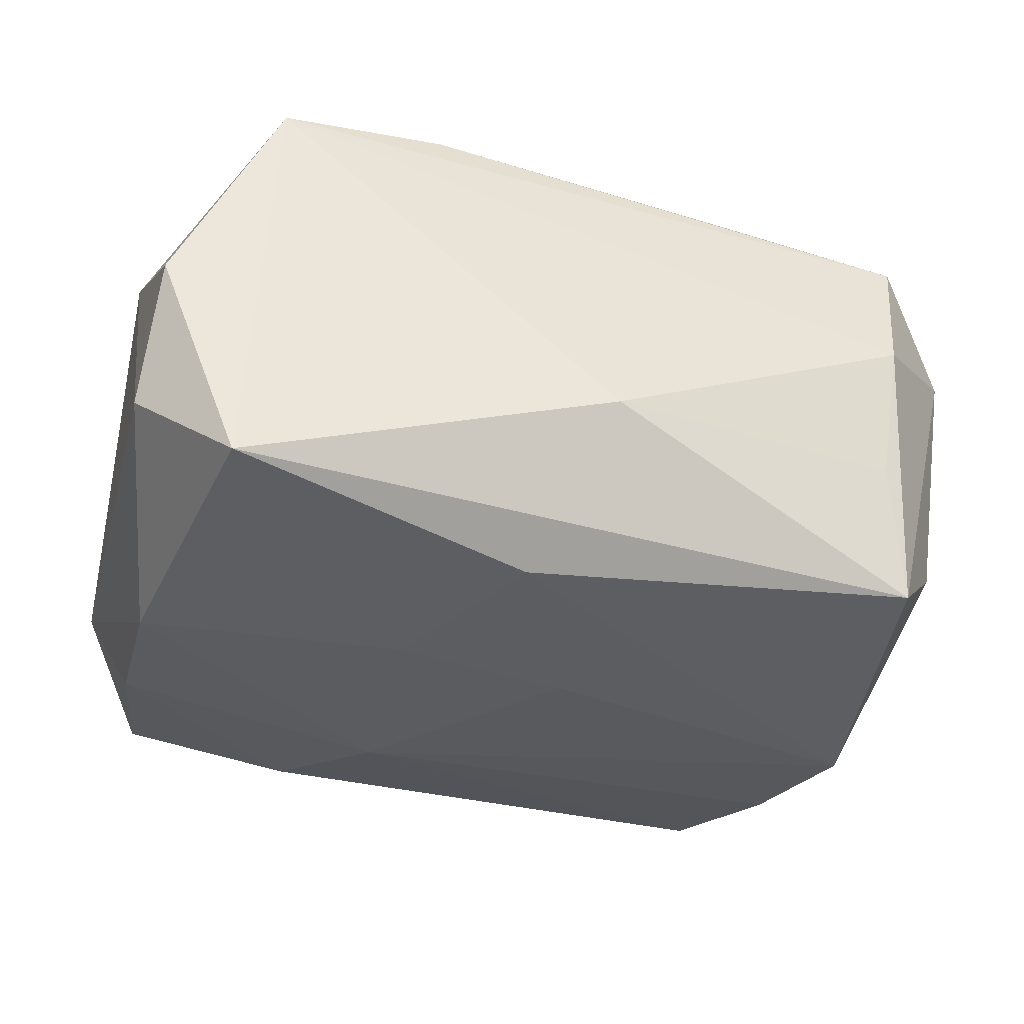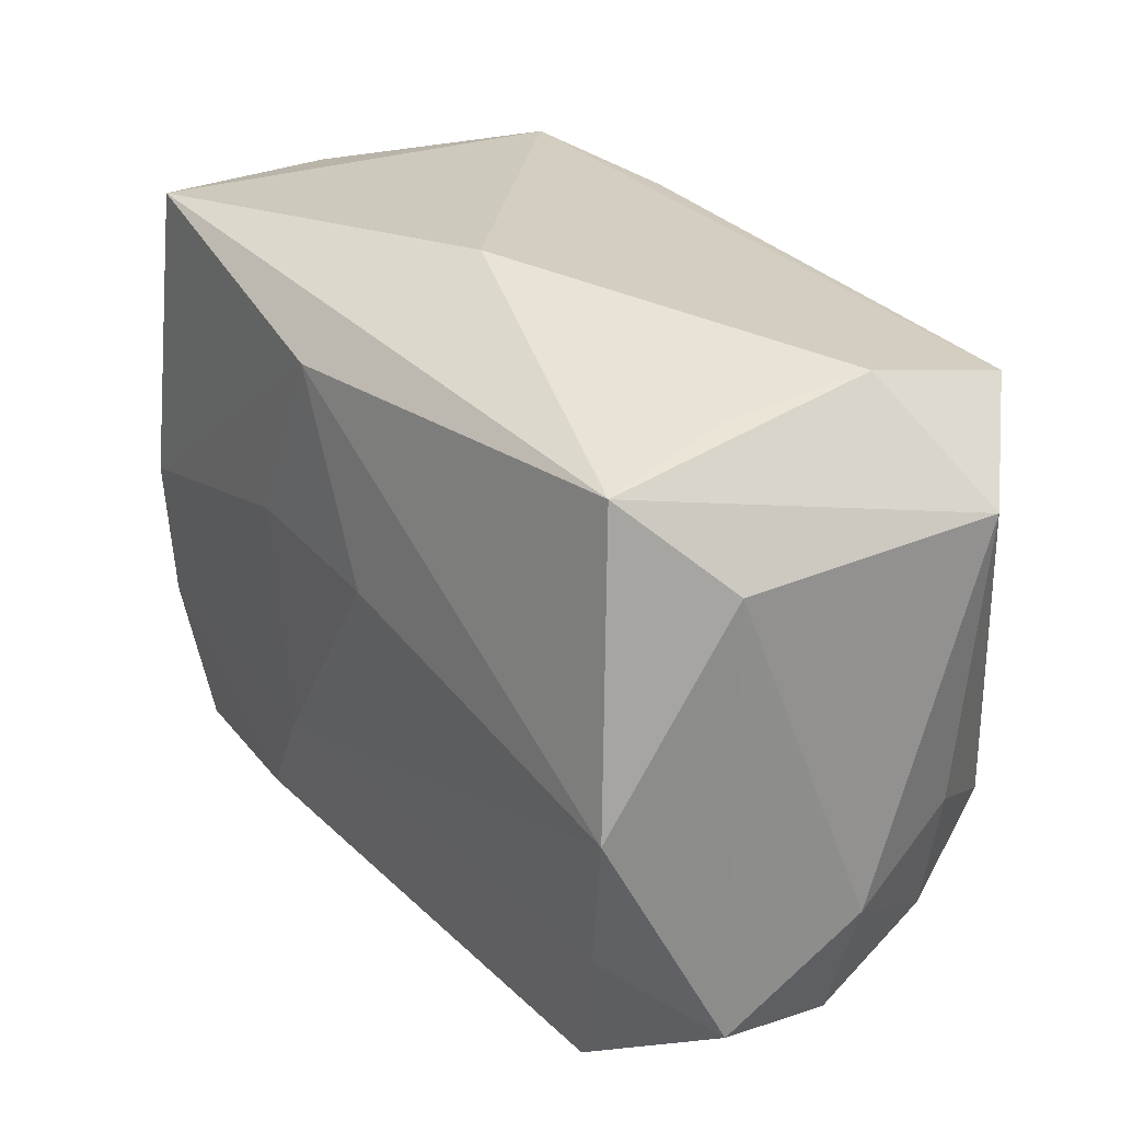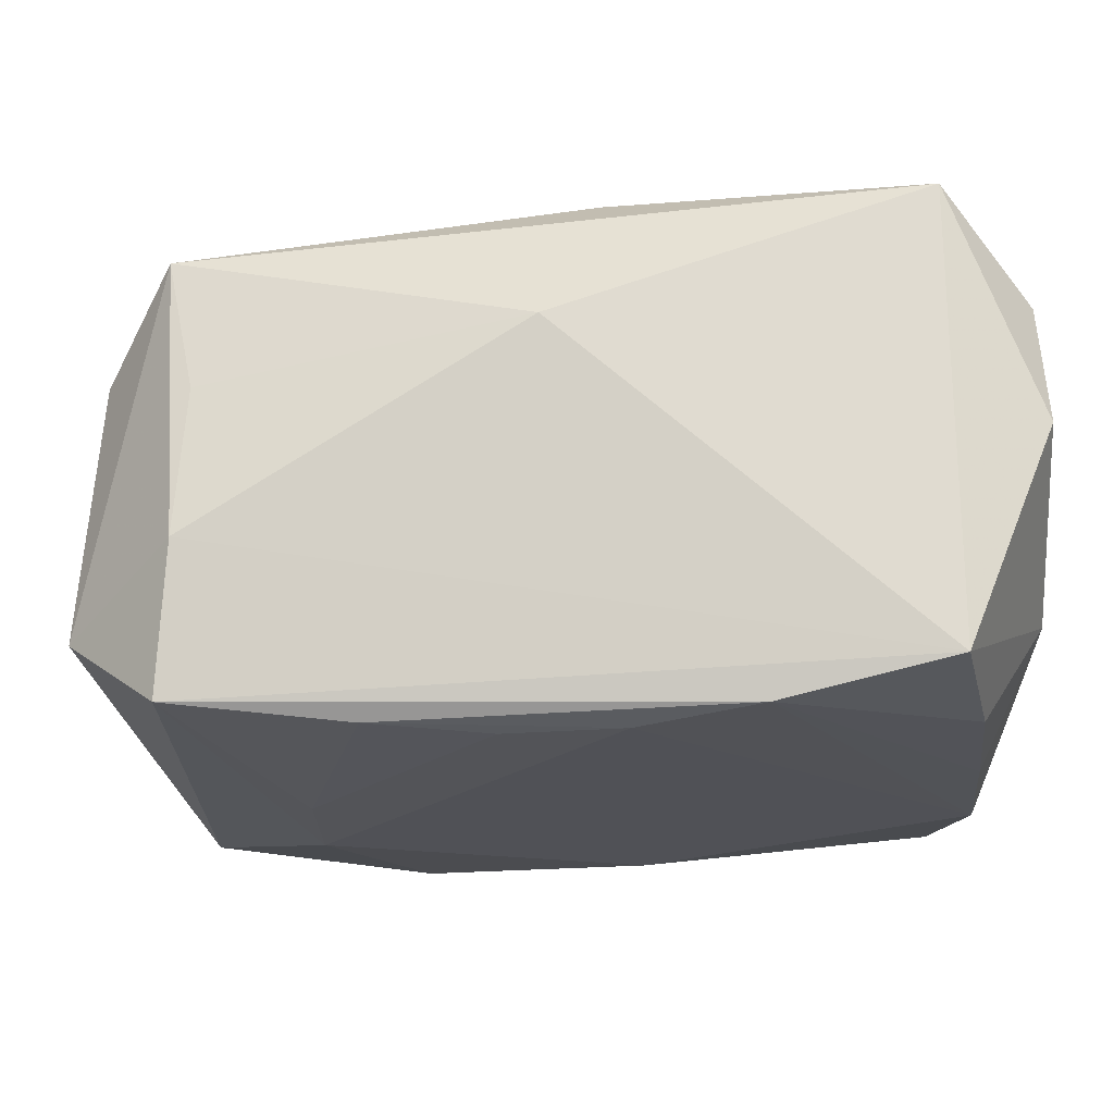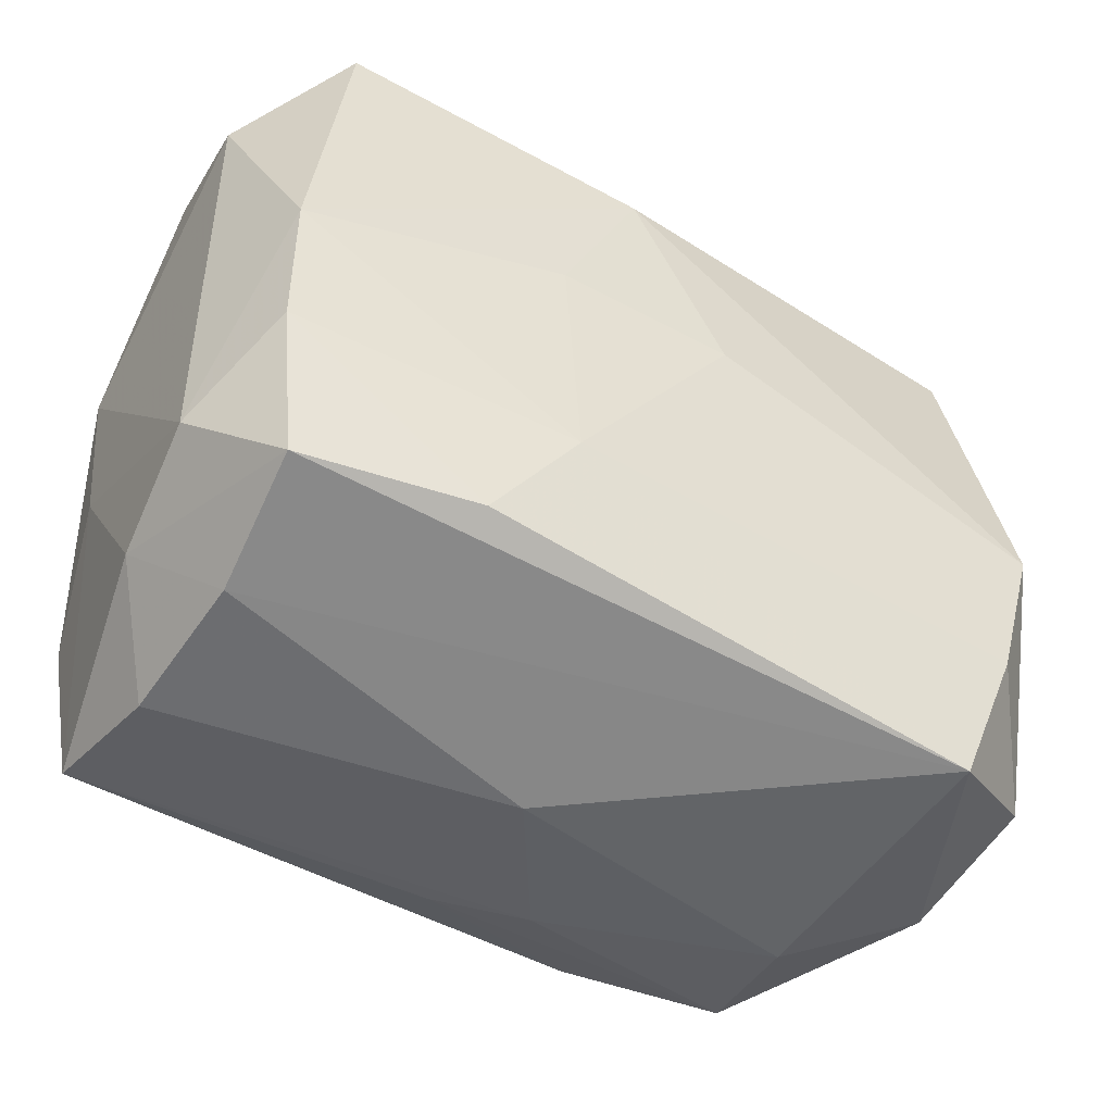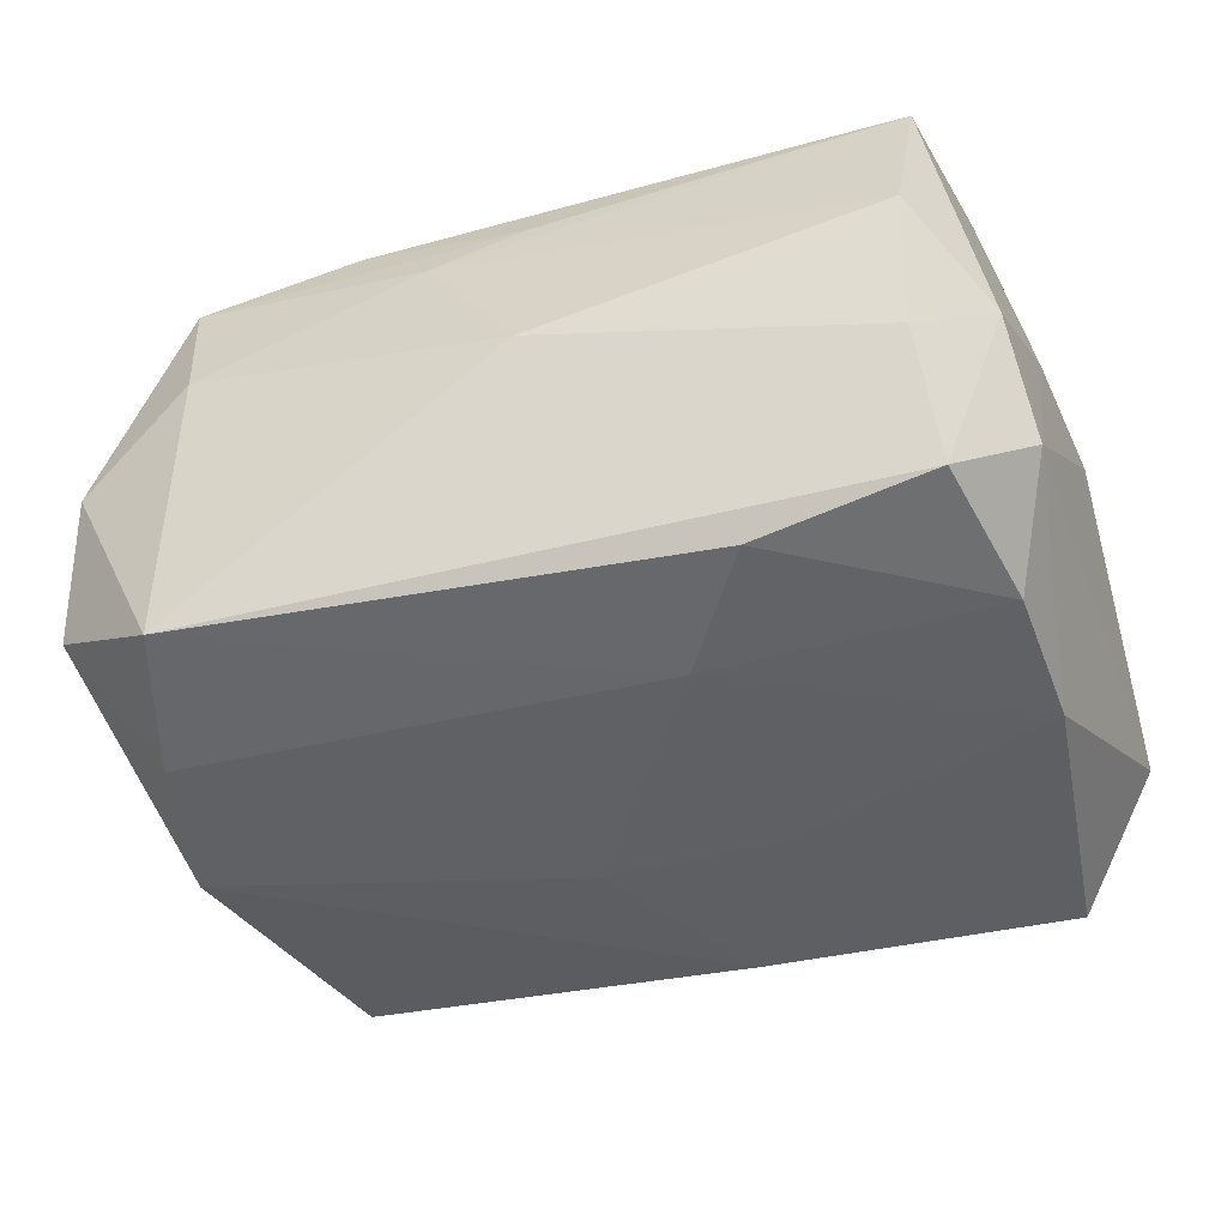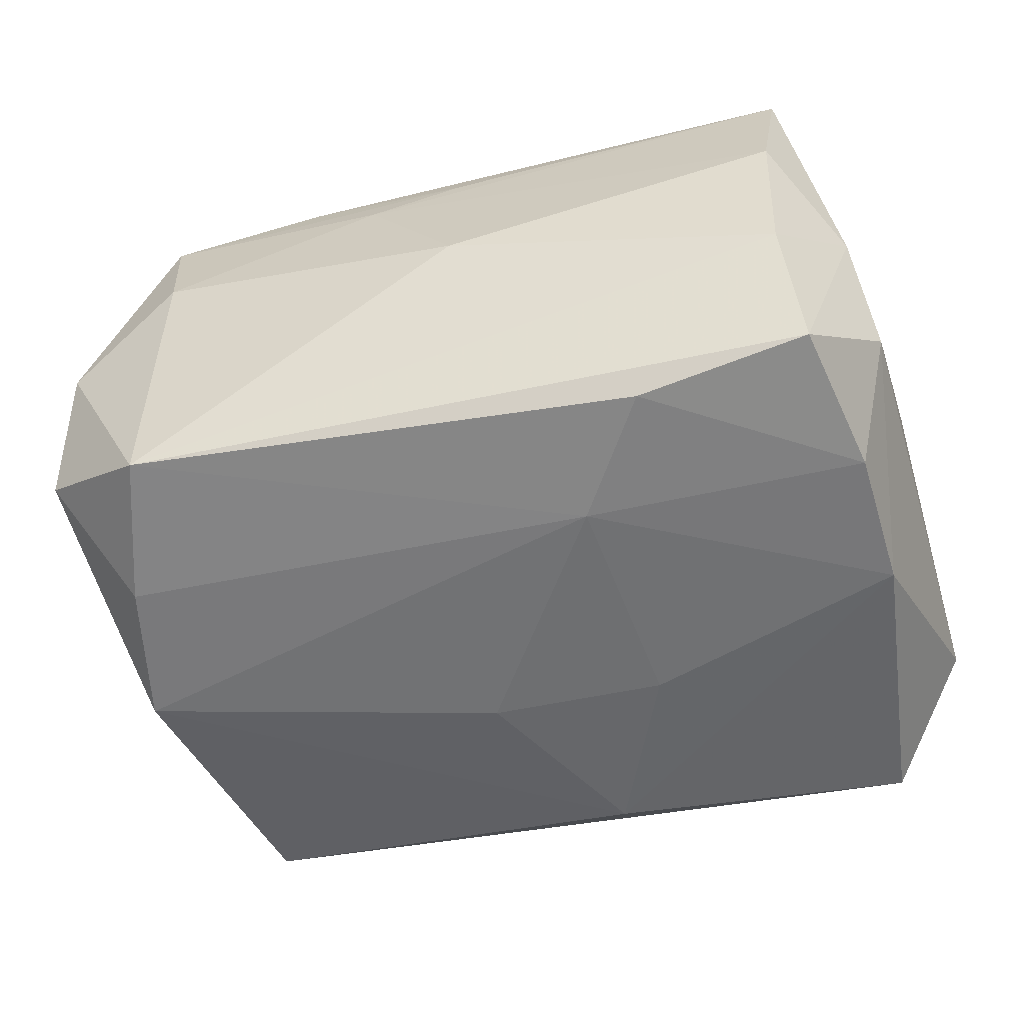
<metadata>
{"format":"obj","ext":"obj","renderer":"f3d","projection":"perspective","resolution":1024,"background":"white","views":[{"elev":-34.5,"azim":163.9,"up":"+Z"},{"elev":27.3,"azim":-127.3,"up":"+Y"},{"elev":69.1,"azim":-3.9,"up":"+Y"},{"elev":-48.8,"azim":149.0,"up":"+Y"},{"elev":-42.7,"azim":18.9,"up":"+Z"},{"elev":-52.0,"azim":15.6,"up":"+Z"}]}
</metadata>
<code>
v 0.03047 -0.01349 -0.008113
v 0.02486 -0.0222 -0.004681
v -0.03268 -0.01178 -0.0006769
v -0.01408 0.01896 0.01676
v -0.02648 -0.01206 0.01593
v -0.03083 -0.01837 -0.01024
v 0.003408 0.0182 -0.01819
v -0.02521 0.01878 -0.01562
v -0.005698 0.01734 0.01755
v 0.02779 0.001197 -0.01637
v 0.02753 -0.009038 -0.01581
v 0.009176 0.005608 -0.01812
v 0.0296 -0.01639 0.0007868
v 0.02792 -0.009269 0.01795
v -0.02817 -0.00216 -0.01824
v -0.0296 -0.02113 -0.0005666
v 0.004632 -0.01797 0.01795
v 0.03033 -0.003712 0.009155
v 0.02532 -0.02278 0.00625
v 0.02559 0.01149 0.01712
v -0.01836 -0.00557 0.01795
v 0.0008641 -0.02205 0.0136
v -0.02379 0.02045 -0.005756
v -0.03106 -0.007514 0.007947
v -0.0259 -0.01228 -0.0171
v -0.02272 -0.02177 0.01413
v 0.02494 0.02334 -0.0156
v 0.02634 -0.0206 0.01654
v 0.03119 0.007003 0.009547
v 0.03119 0.01762 -0.008995
v -0.02254 -0.02237 -0.01526
v -0.005717 -0.02284 0.01113
v 0.0109 0.02094 0.01773
v 0.00782 -0.01115 -0.01775
v 0.02306 0.02236 0.01584
v 0.02685 0.001328 0.0176
v -0.01156 -0.02084 0.01679
v -0.03027 0.01264 -0.009621
v 0.03048 0.02116 0.0006515
v -0.001473 0.02495 -0.007325
v 0.001333 -0.02474 0.0001657
v 0.02571 -0.0197 -0.01431
v -0.01847 0.002729 0.01753
v -0.003185 0.004507 -0.01876
v -0.02658 0.0194 0.01472
v -0.03275 0.0136 0.008717
v -0.02513 0.02145 0.004748
v -0.02134 -0.02387 0.004779
v 0.002519 0.01804 0.01794
v -0.02897 -0.01697 0.008347
v 0.01345 -0.01919 -0.01623
f 21 45 5
f 41 32 48
f 4 33 45
f 45 33 35
f 30 1 10
f 10 1 11
f 7 12 44
f 7 10 12
f 41 48 31
f 41 31 2
f 6 31 16
f 16 31 48
f 28 17 37
f 21 5 37
f 37 17 21
f 3 38 6
f 6 16 3
f 46 8 38
f 46 5 45
f 38 3 46
f 43 45 21
f 43 4 45
f 7 8 27
f 30 10 27
f 10 7 27
f 11 51 34
f 34 10 11
f 12 10 34
f 44 12 34
f 51 31 34
f 42 31 51
f 42 2 31
f 42 51 11
f 11 1 42
f 13 42 1
f 2 42 13
f 29 1 30
f 26 16 48
f 26 37 5
f 26 48 32
f 22 32 28
f 28 37 22
f 22 26 32
f 37 26 22
f 15 7 44
f 15 8 7
f 6 38 15
f 38 8 15
f 44 34 15
f 5 46 24
f 24 46 3
f 47 46 45
f 8 46 47
f 47 23 8
f 45 35 47
f 21 17 14
f 14 17 28
f 33 4 49
f 21 14 49
f 49 14 33
f 19 13 28
f 2 13 19
f 41 2 19
f 19 32 41
f 28 32 19
f 39 29 30
f 35 29 39
f 30 27 39
f 39 27 35
f 50 26 5
f 16 26 50
f 5 24 50
f 50 3 16
f 50 24 3
f 25 31 6
f 6 15 25
f 25 34 31
f 25 15 34
f 35 27 40
f 40 47 35
f 40 27 8
f 23 47 40
f 8 23 40
f 20 35 33
f 20 29 35
f 29 14 18
f 18 13 1
f 1 29 18
f 28 13 18
f 18 14 28
f 4 43 9
f 9 49 4
f 9 43 21
f 21 49 9
f 33 14 36
f 36 20 33
f 36 14 29
f 29 20 36

</code>
